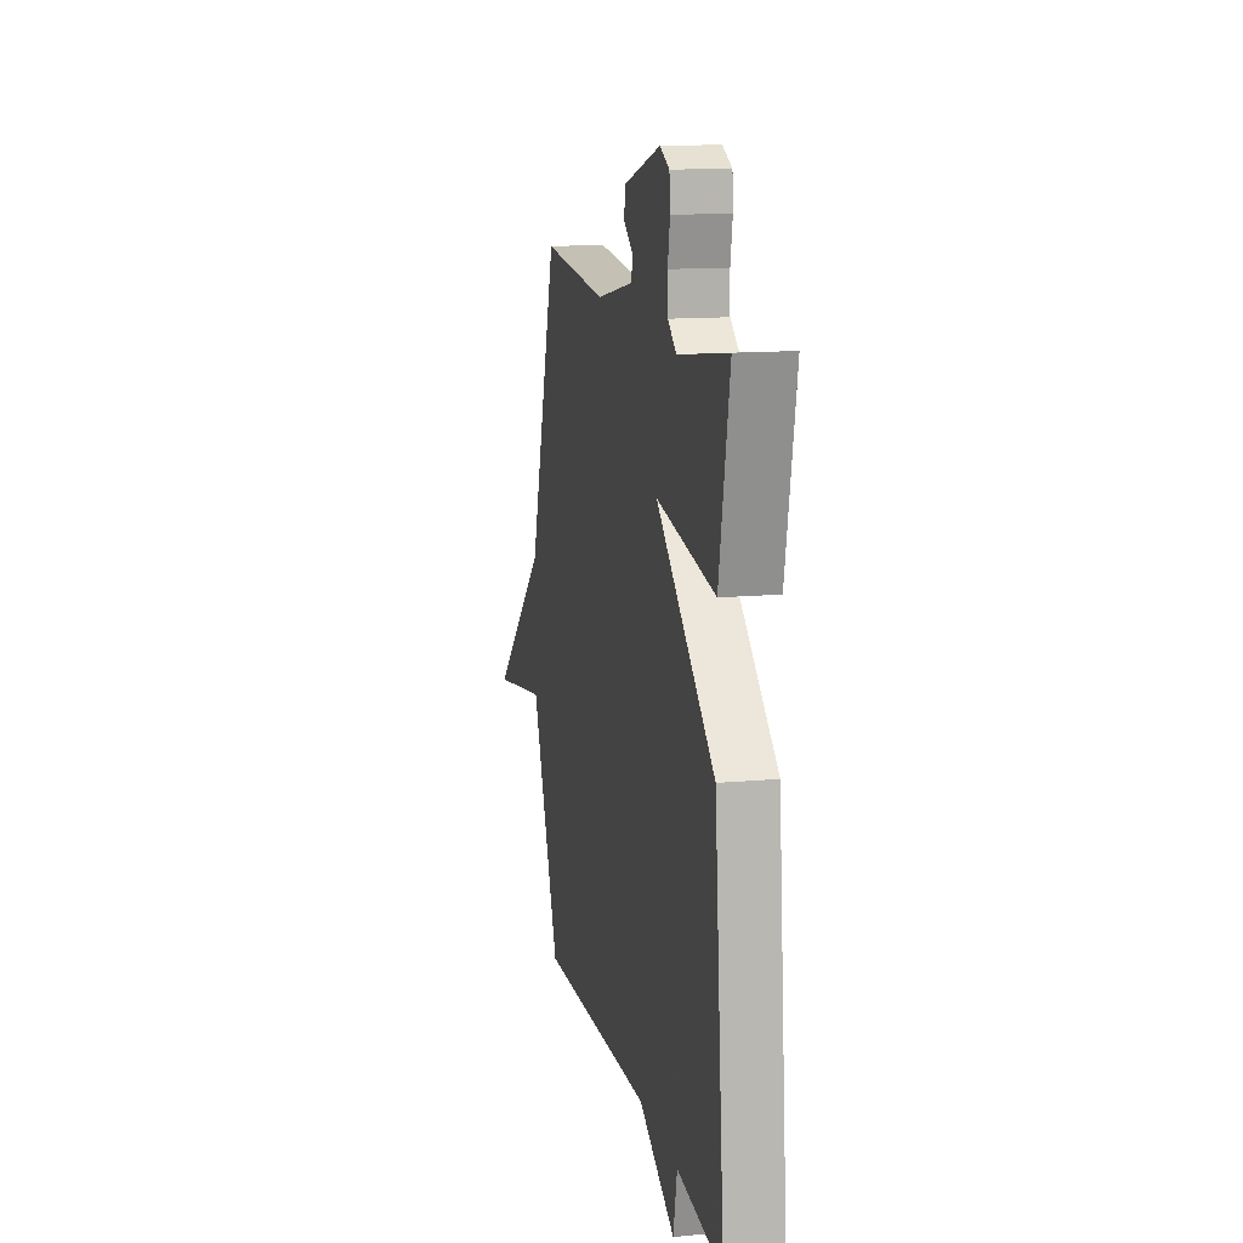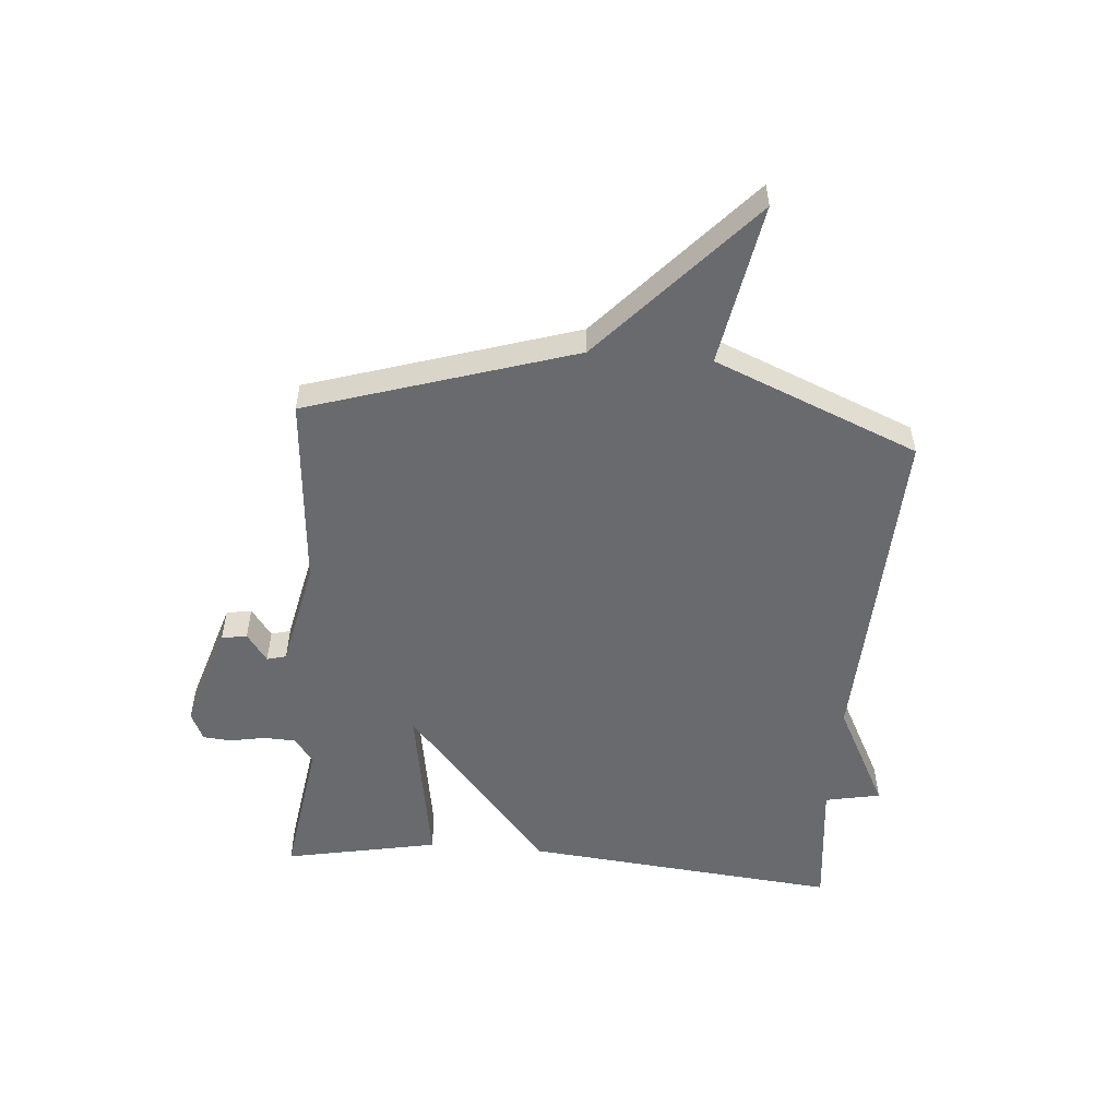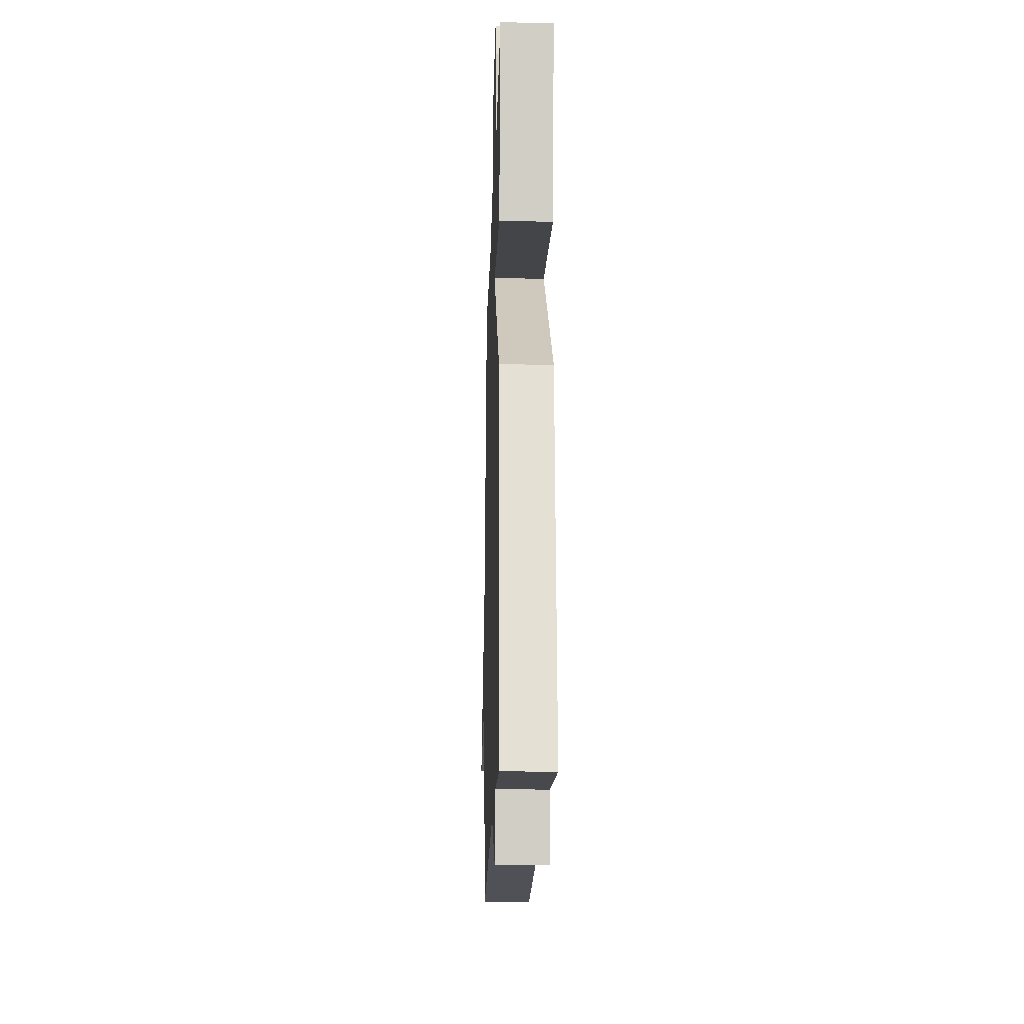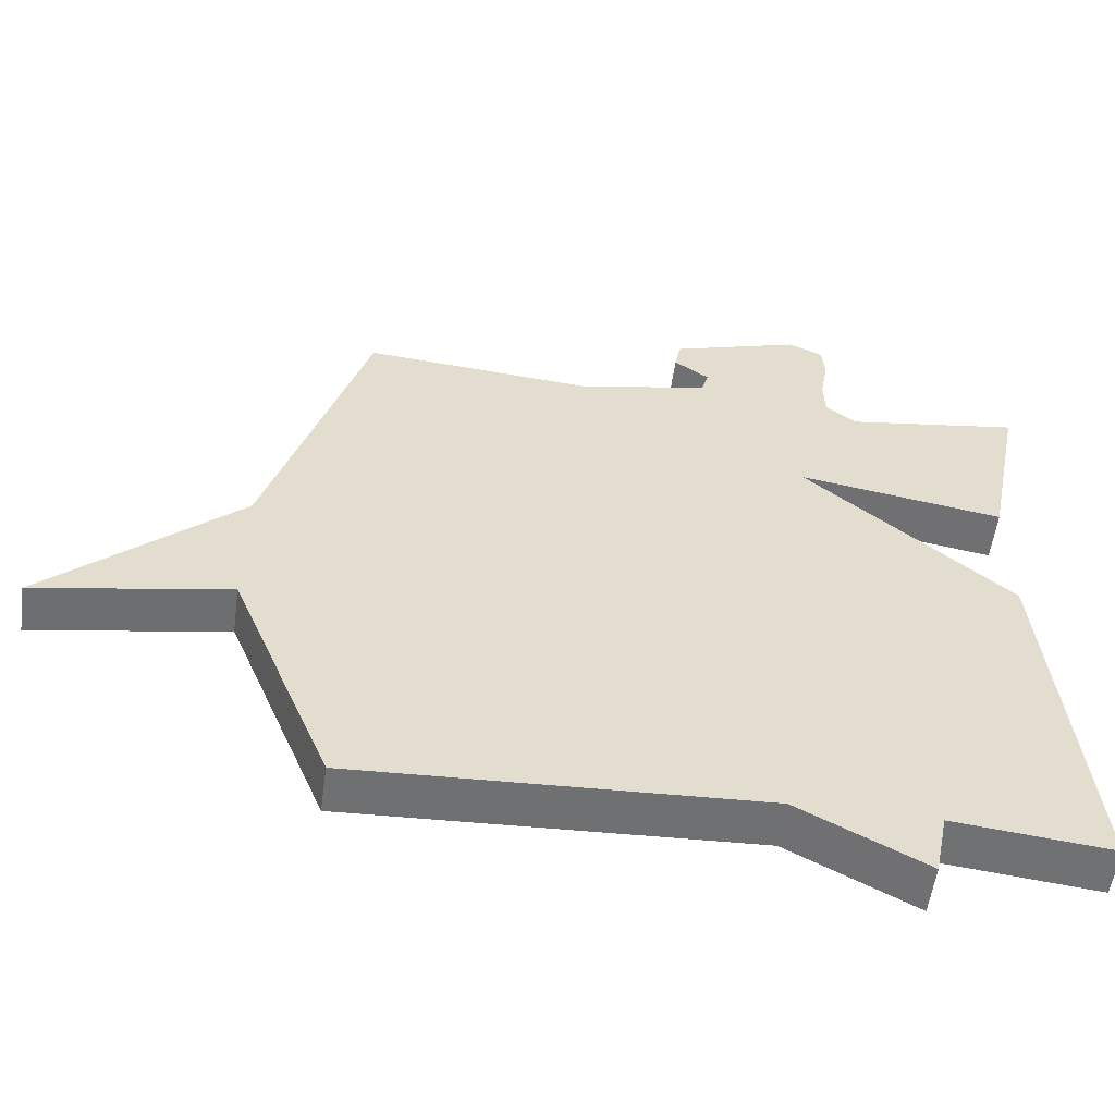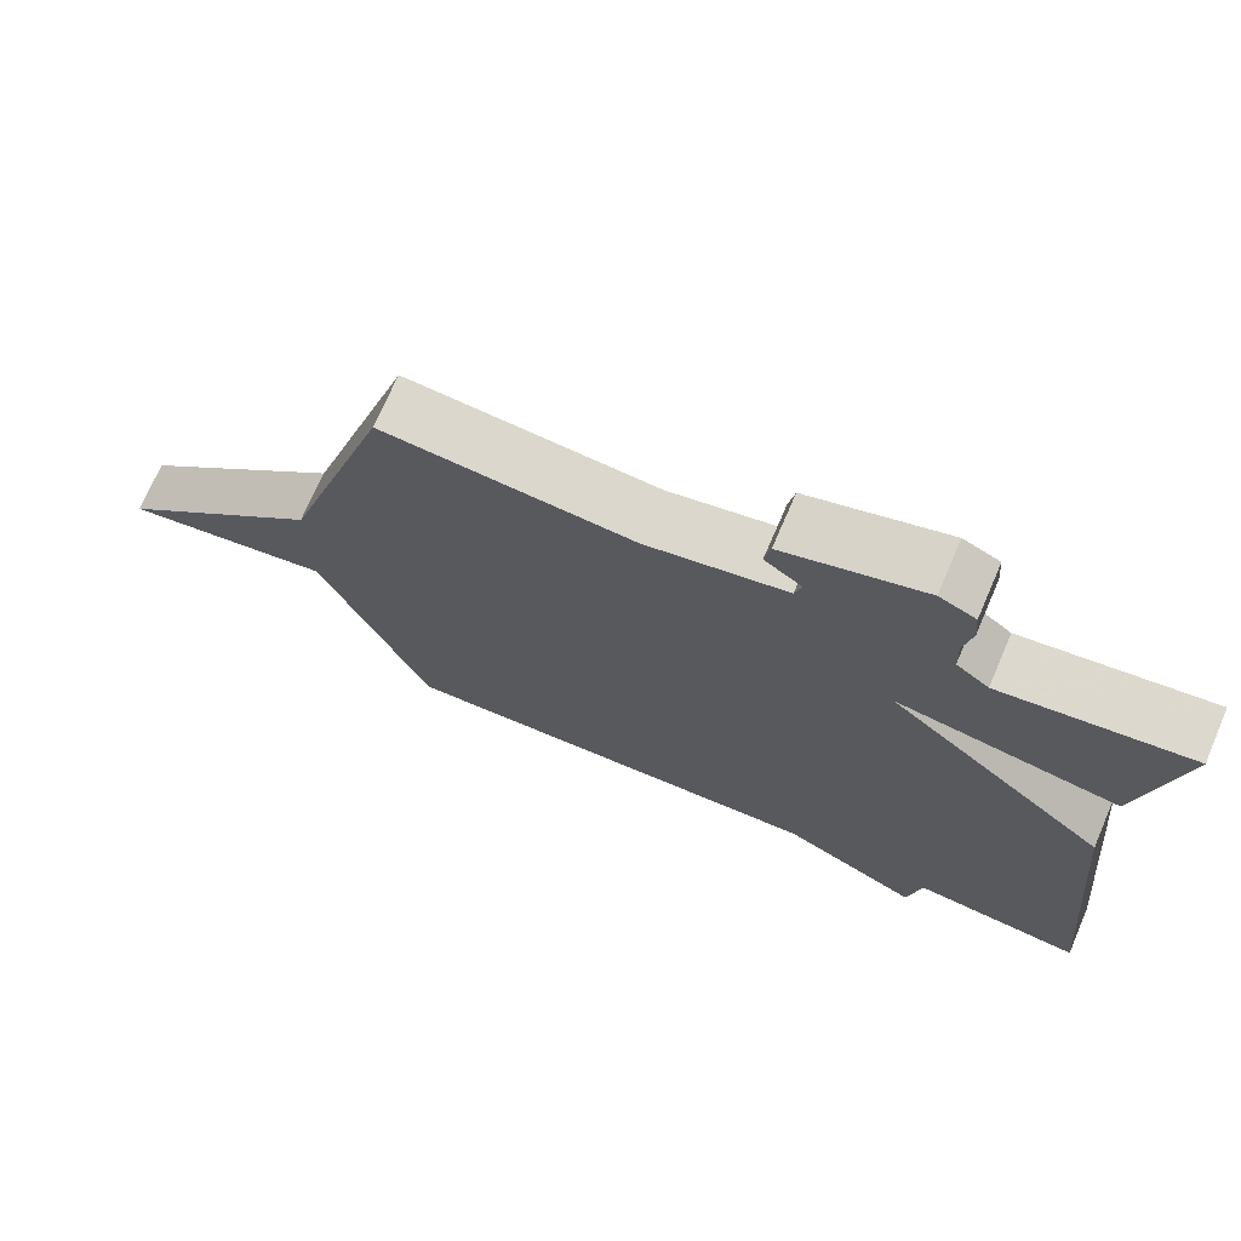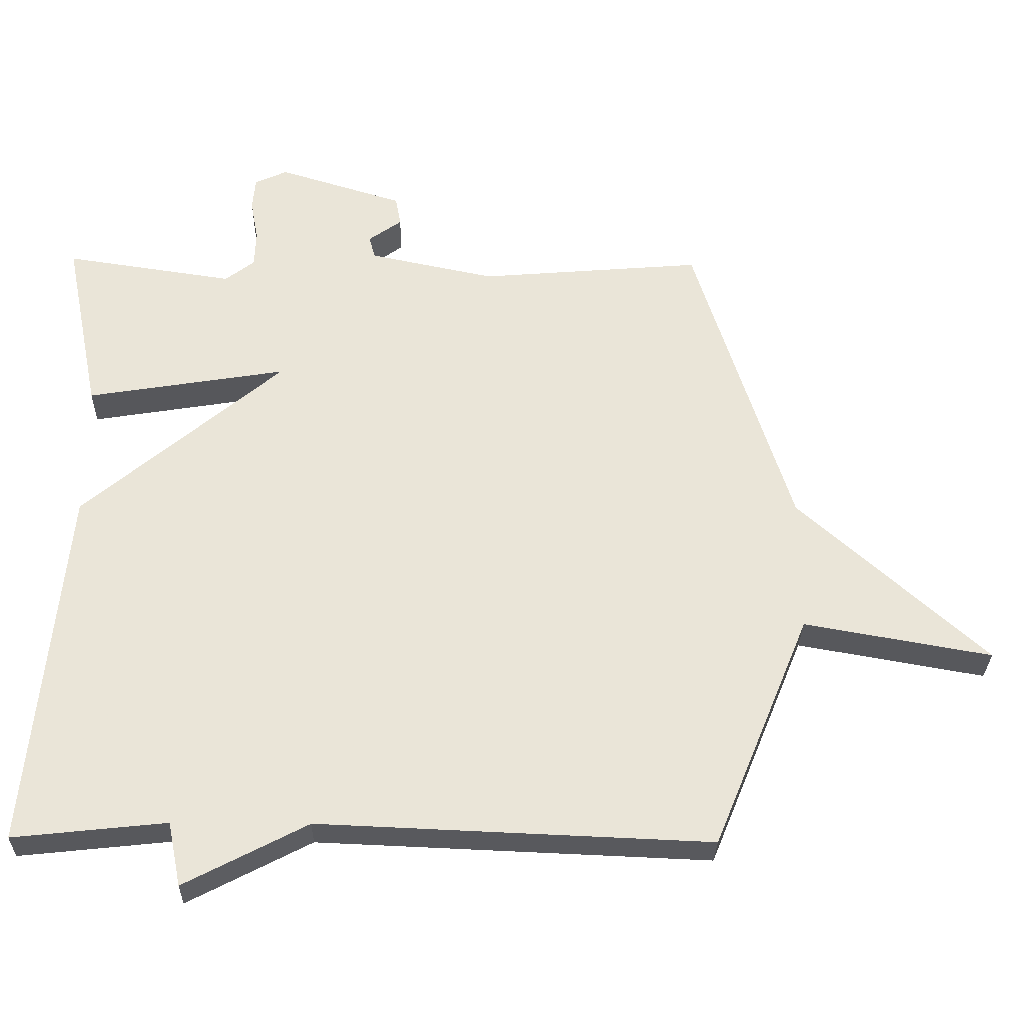
<metadata>
{"format":"obj","ext":"obj","renderer":"f3d","projection":"perspective","resolution":1024,"background":"white","views":[{"elev":13.6,"azim":-101.7,"up":"+Z"},{"elev":-53.0,"azim":85.3,"up":"+Y"},{"elev":-18.1,"azim":-91.6,"up":"+Z"},{"elev":-55.1,"azim":172.2,"up":"+Z"},{"elev":71.6,"azim":-156.7,"up":"+Z"},{"elev":-29.8,"azim":-1.0,"up":"+Z"}]}
</metadata>
<code>
v 0.5 0.07 -0.5
v -0.075 0.07 -0.476
v -0.256 0.07 -0.57
v -0.275 0.07 -0.476
v -0.5 0.07 -0.5
v -0.448 0.07 0.038
v -0.155 0.07 0.286
v -0.448 0.07 0.238
v -0.5 0.07 0.5
v -0.252 0.07 0.463
v -0.209 0.07 0.496
v -0.207 0.07 0.55
v -0.218 0.07 0.61
v -0.214 0.07 0.658
v -0.166 0.07 0.68
v 0.018 0.07 0.623
v 0.026 0.07 0.58
v -0.023 0.07 0.545
v -0.014 0.07 0.512
v 0.171 0.07 0.473
v 0.5 0.07 0.5
v 0.643 0.07 0.047
v 0.919 0.07 -0.202
v 0.643 0.07 -0.153
v 0.5 0 -0.5
v -0.075 0 -0.476
v -0.256 0 -0.57
v -0.275 0 -0.476
v -0.5 0 -0.5
v -0.448 0 0.038
v -0.155 0 0.286
v -0.448 0 0.238
v -0.5 0 0.5
v -0.252 0 0.463
v -0.209 0 0.496
v -0.207 0 0.55
v -0.218 0 0.61
v -0.214 0 0.658
v -0.166 0 0.68
v 0.018 0 0.623
v 0.026 0 0.58
v -0.023 0 0.545
v -0.014 0 0.512
v 0.171 0 0.473
v 0.5 0 0.5
v 0.643 0 0.047
v 0.919 0 -0.202
v 0.643 0 -0.153
f 22 23 24
f 24 1 2
f 22 24 2
f 21 22 2
f 20 21 2
f 2 3 4
f 20 2 4
f 19 20 4
f 18 19 4 5
f 16 17 18
f 15 16 18
f 14 15 18
f 13 14 18
f 12 13 18
f 11 12 18
f 10 11 18
f 7 8 9 10
f 7 10 18
f 5 6 7
f 5 7 18
f 48 47 46
f 26 25 48
f 26 48 46
f 26 46 45
f 26 45 44
f 28 27 26
f 28 26 44
f 28 44 43
f 29 28 43 42
f 42 41 40
f 42 40 39
f 42 39 38
f 42 38 37
f 42 37 36
f 42 36 35
f 42 35 34
f 34 33 32 31
f 42 34 31
f 31 30 29
f 42 31 29
f 1 25 26 2
f 2 26 27 3
f 3 27 28 4
f 4 28 29 5
f 5 29 30 6
f 6 30 31 7
f 7 31 32 8
f 8 32 33 9
f 9 33 34 10
f 10 34 35 11
f 11 35 36 12
f 12 36 37 13
f 13 37 38 14
f 14 38 39 15
f 15 39 40 16
f 16 40 41 17
f 17 41 42 18
f 18 42 43 19
f 19 43 44 20
f 20 44 45 21
f 21 45 46 22
f 22 46 47 23
f 23 47 48 24
f 24 48 25 1

</code>
